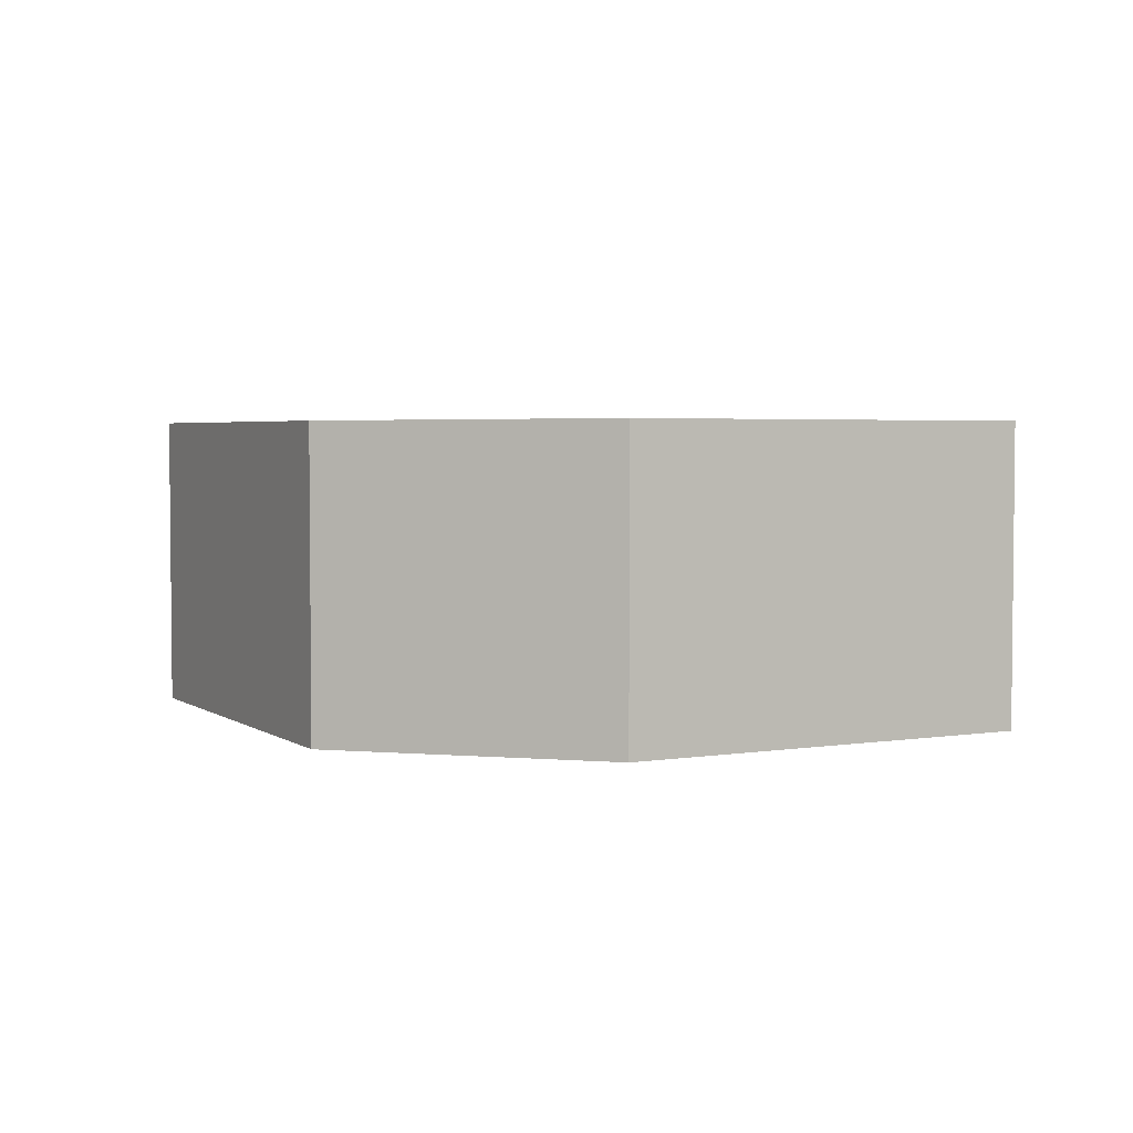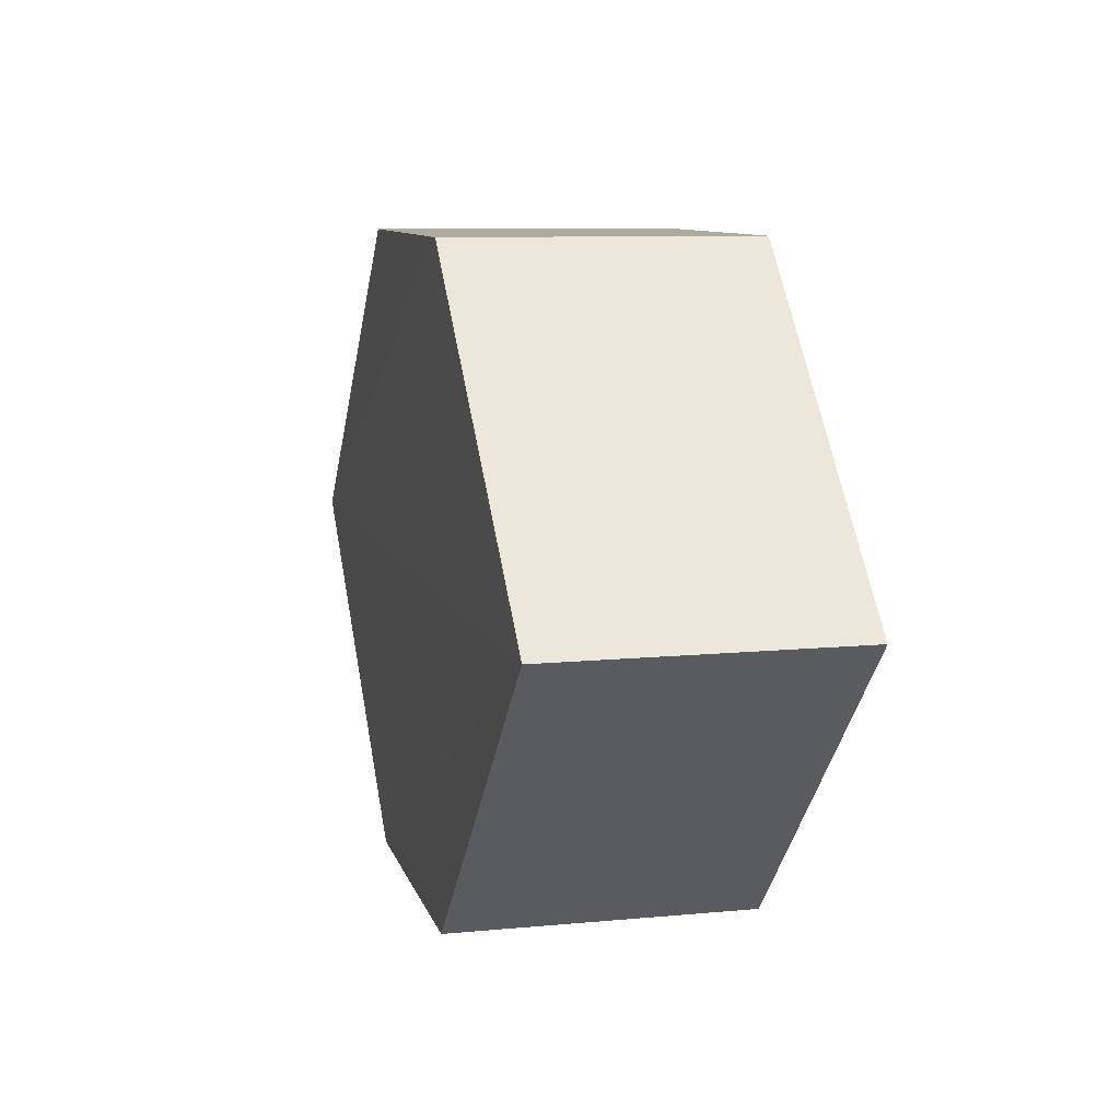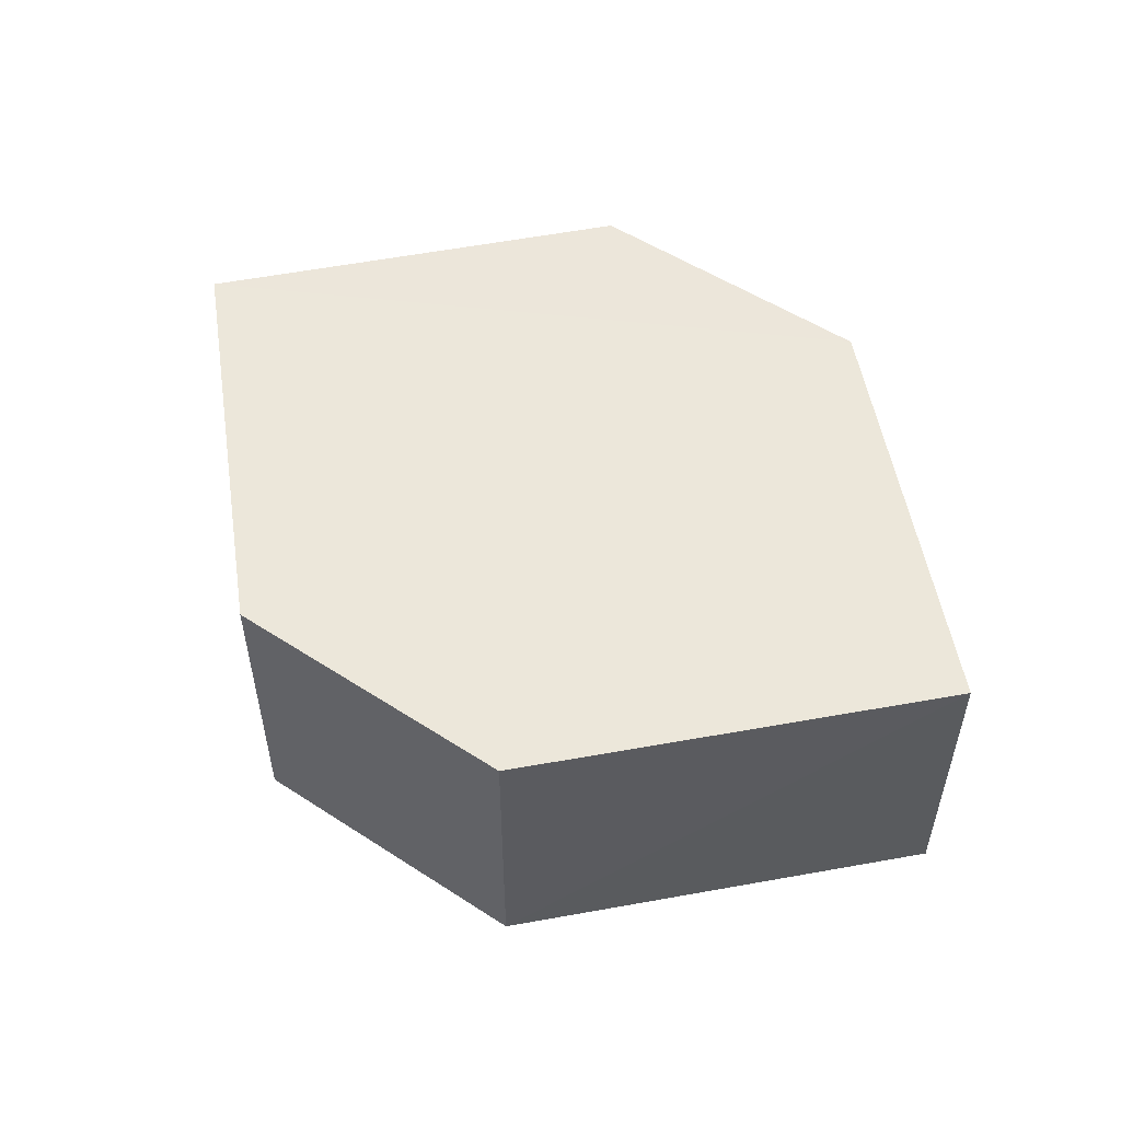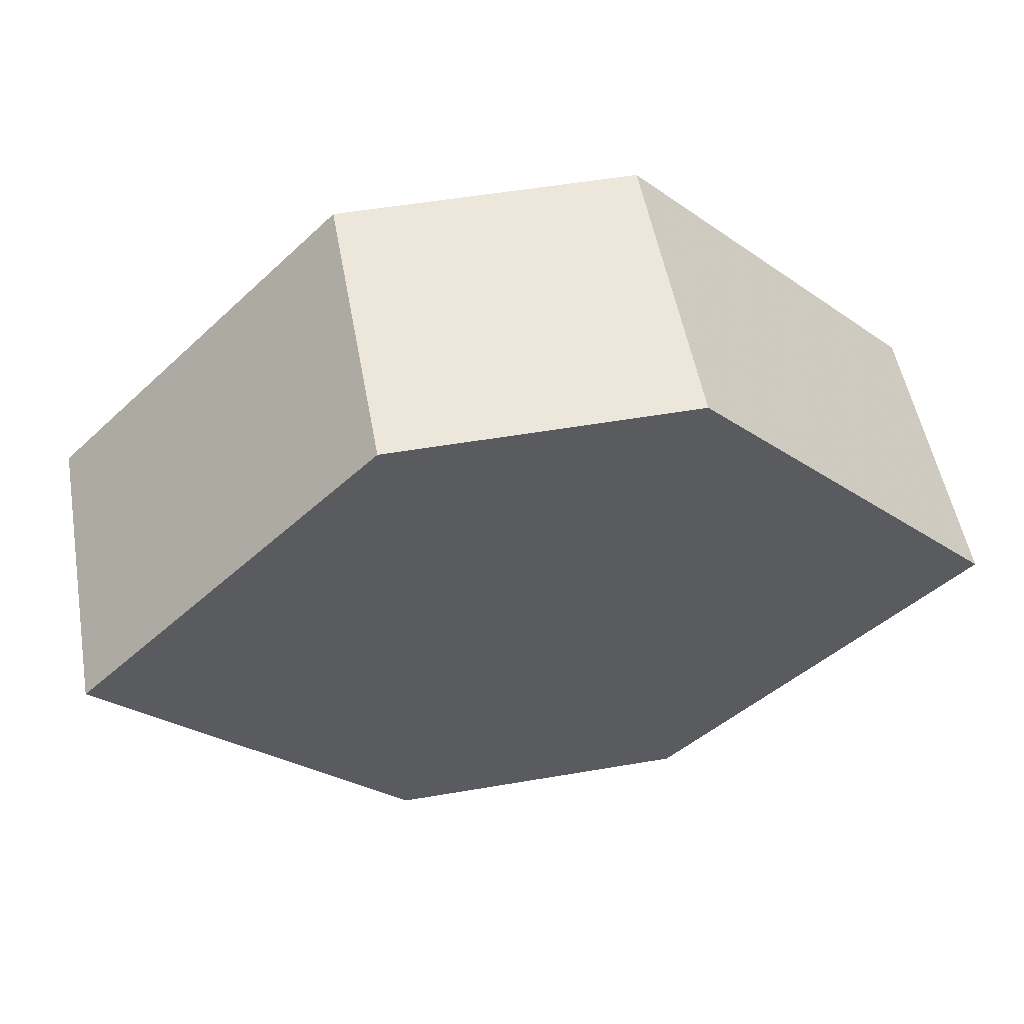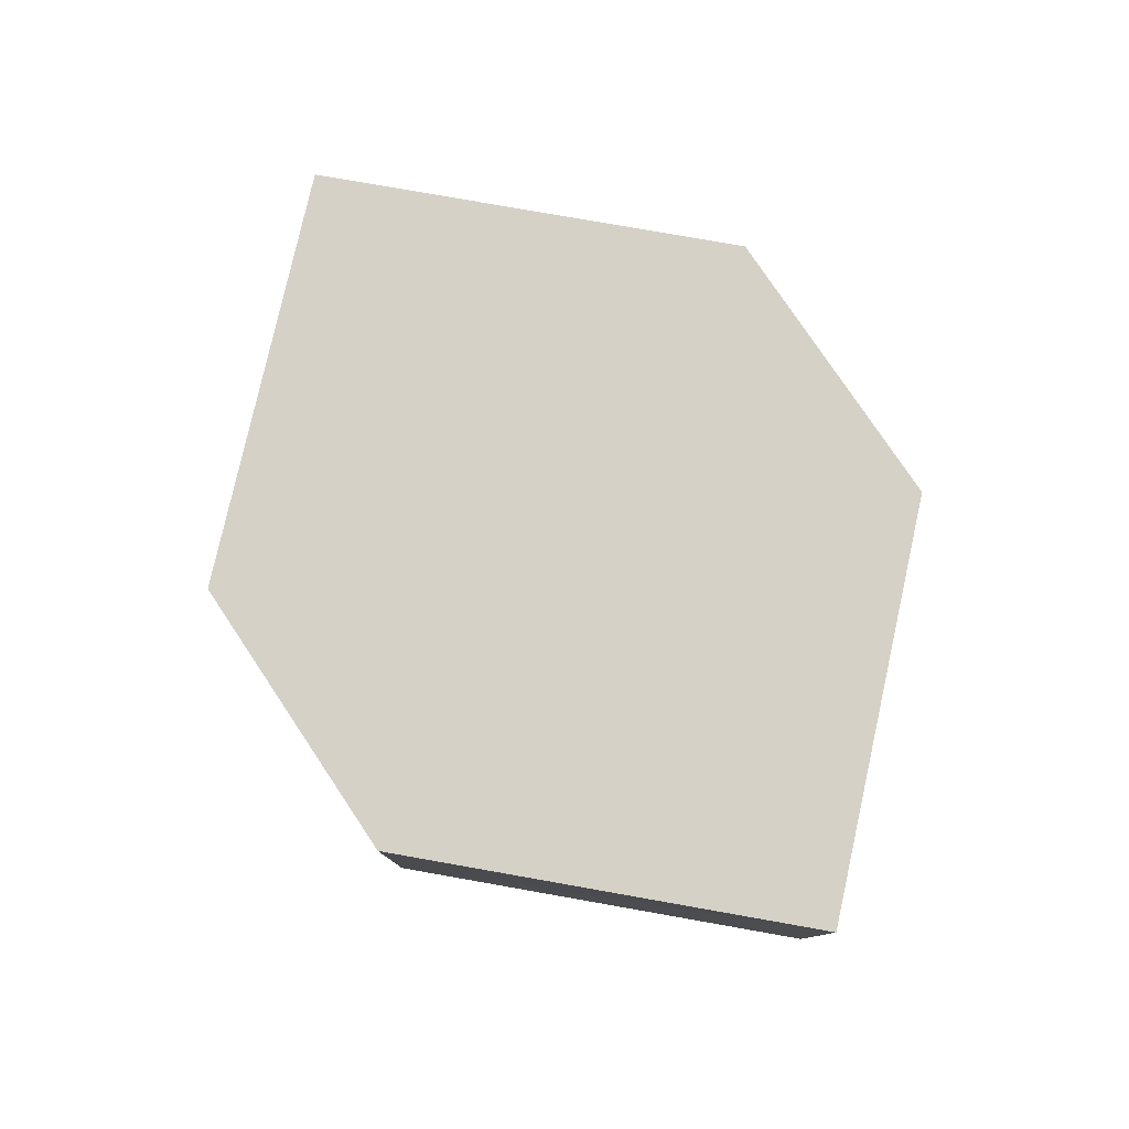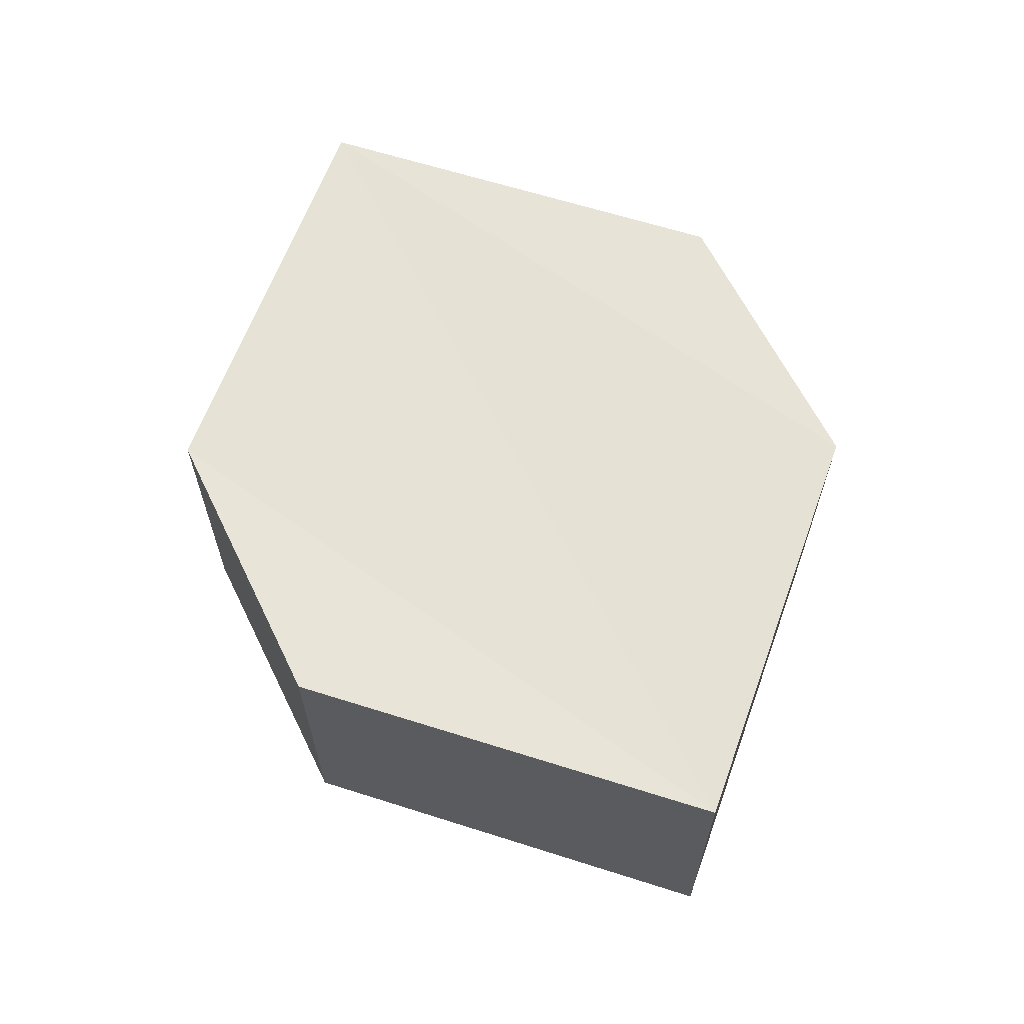
<metadata>
{"format":"obj","ext":"obj","renderer":"f3d","projection":"perspective","resolution":1024,"background":"white","views":[{"elev":3.5,"azim":-162.8,"up":"+Y"},{"elev":9.5,"azim":-104.5,"up":"+Z"},{"elev":53.3,"azim":-145.2,"up":"+Y"},{"elev":53.5,"azim":-10.1,"up":"+Z"},{"elev":79.0,"azim":-123.8,"up":"+Y"},{"elev":63.5,"azim":63.9,"up":"+Y"}]}
</metadata>
<code>
o 4741
v 2211 1888 7.765
v 2211 1888 7.755
v 2211 1888 7.765
v 2211 1888 7.765
v 2211 1888 7.765
v 2211 1888 7.755
v 2211 1888 7.765
v 2211 1888 7.755
v 2211 1888 7.755
v 2211 1888 7.755
v 2211 1888 7.745
v 2211 1888 7.745
v 2211 1888 7.745
v 2211 1888 7.745
v 2211 1888 7.745
v 2211 1888 7.755
v 2211 1888 7.745
v 2211 1888 7.745
v 2211 1888 7.755
v 2211 1888 7.745
v 2211 1888 7.755
v 2211 1888 7.755
v 2211 1888 7.765
v 2211 1888 7.755
v 2211 1888 7.765
v 2211 1888 7.755
v 2211 1888 7.765
v 2211 1888 7.765
v 2211 1888 7.765
v 2211 1888 7.765
v 2211 1888 7.755
v 2211 1888 7.765
v 2211 1888 7.755
v 2211 1888 7.745
v 2211 1888 7.755
v 2211 1888 7.755
v 2211 1888 7.745
v 2211 1888 7.745
v 2211 1888 7.745
v 2211 1888 7.755
f 1 2 3
f 4 1 5
f 6 7 8
f 9 10 7
f 11 10 12
f 13 11 14
f 15 16 6
f 15 17 18
f 17 19 20
f 13 21 22
f 22 7 23
f 24 19 25
f 22 25 26
f 6 25 27
f 28 29 30
f 29 31 32
f 33 34 35
f 36 34 37
f 33 38 39
f 36 38 40

</code>
